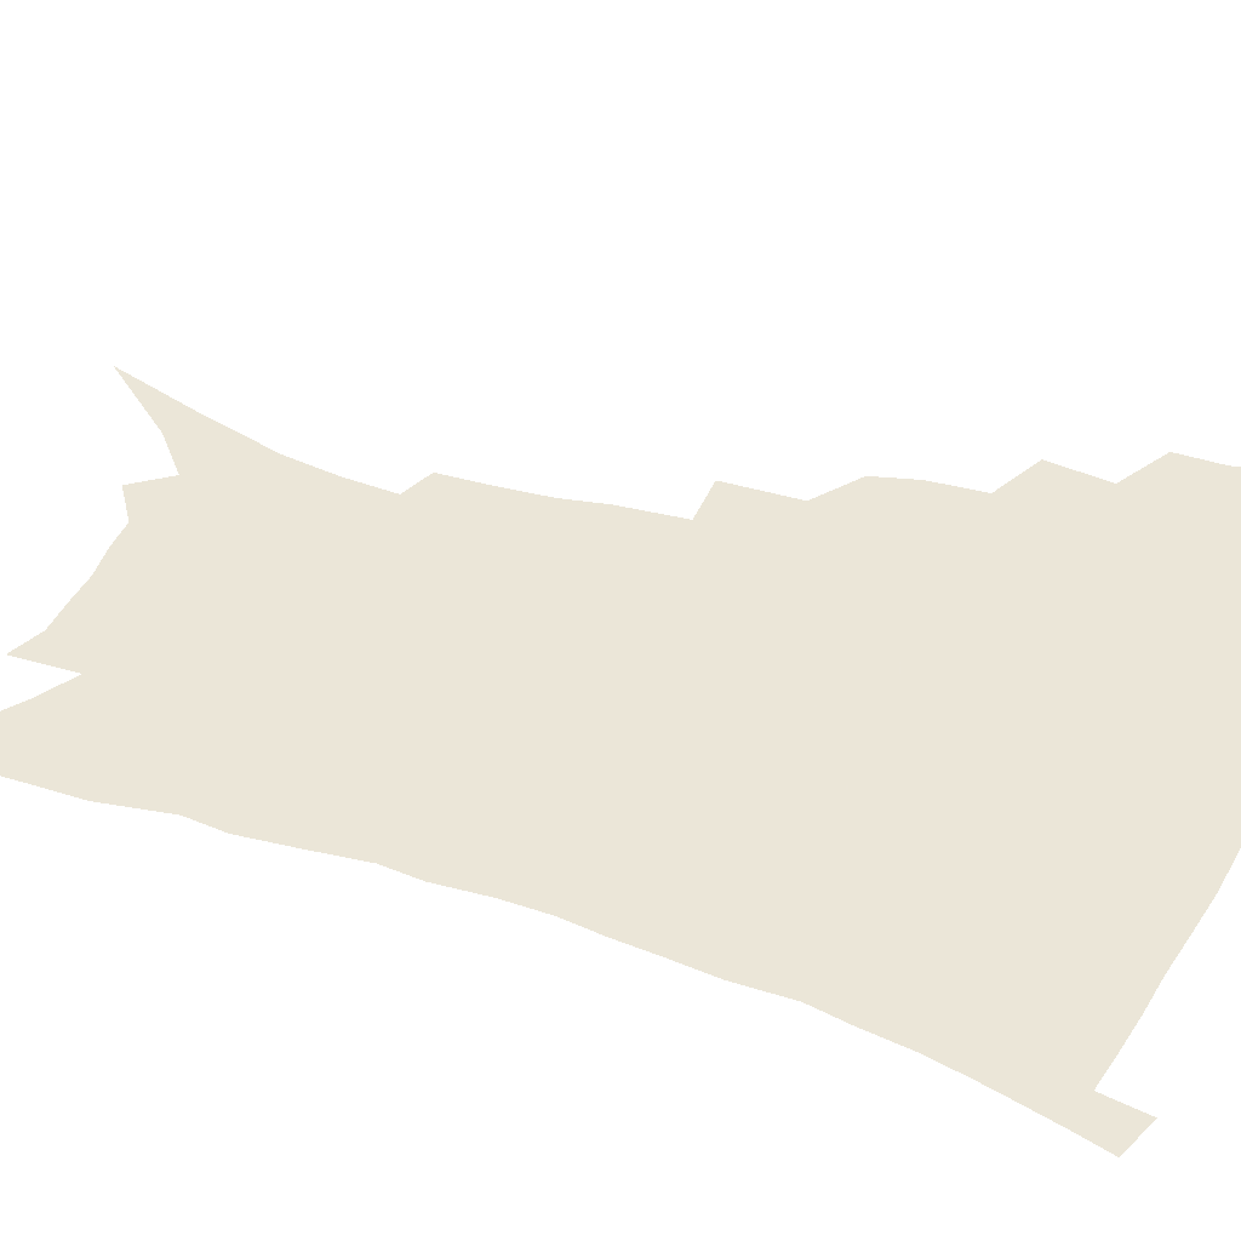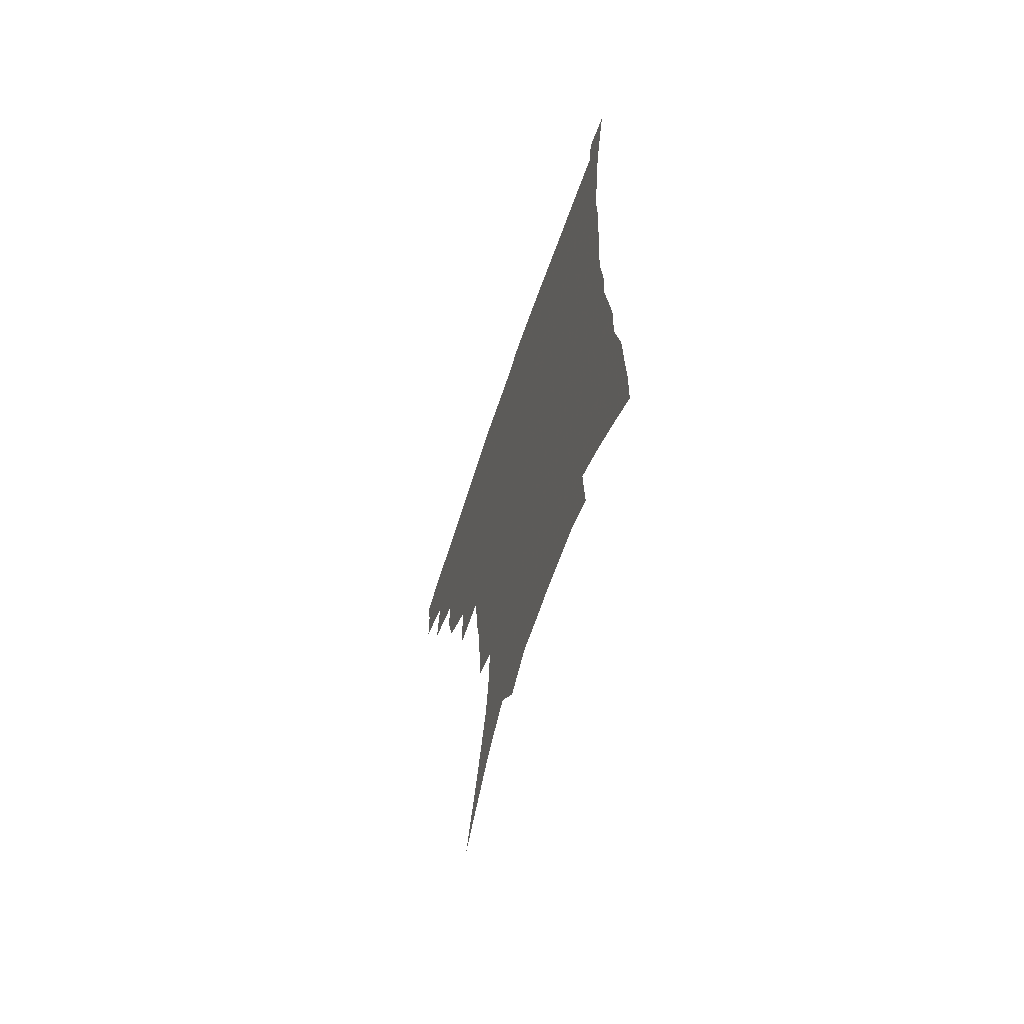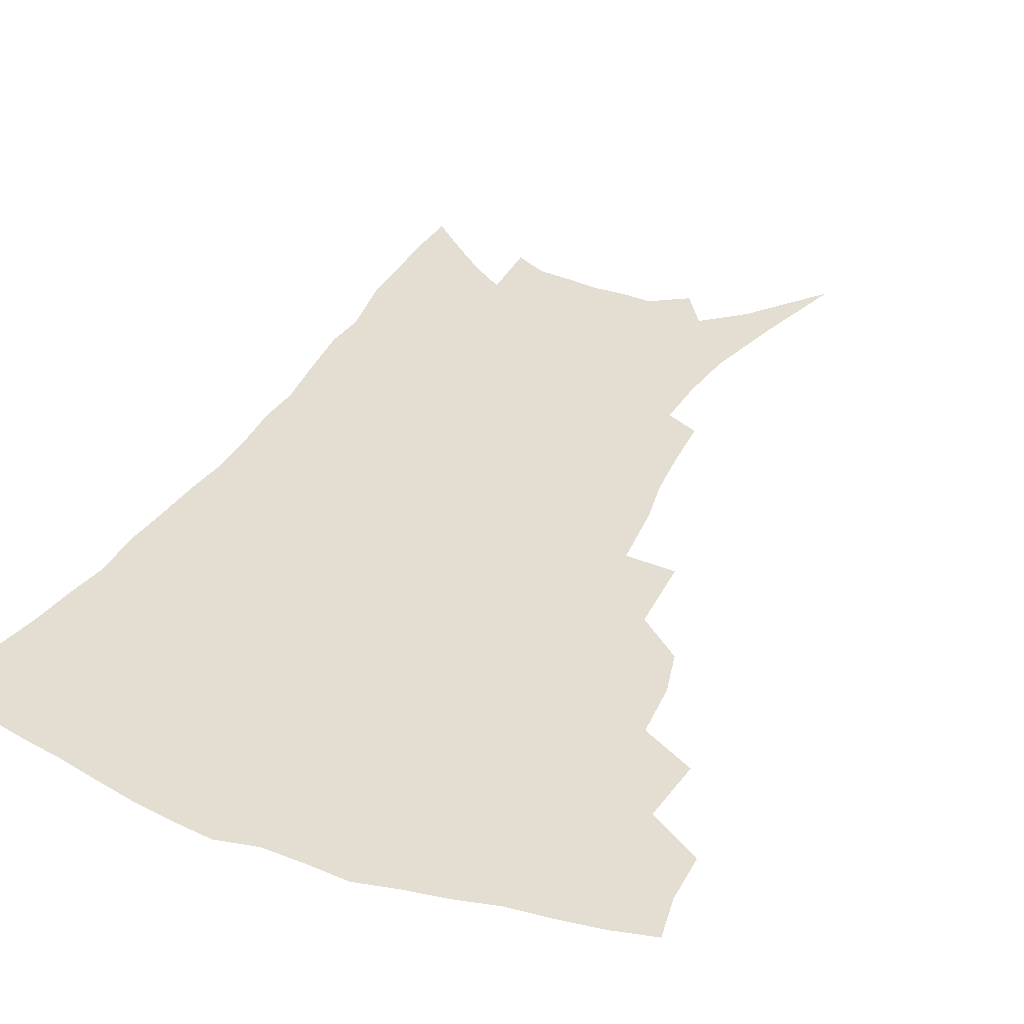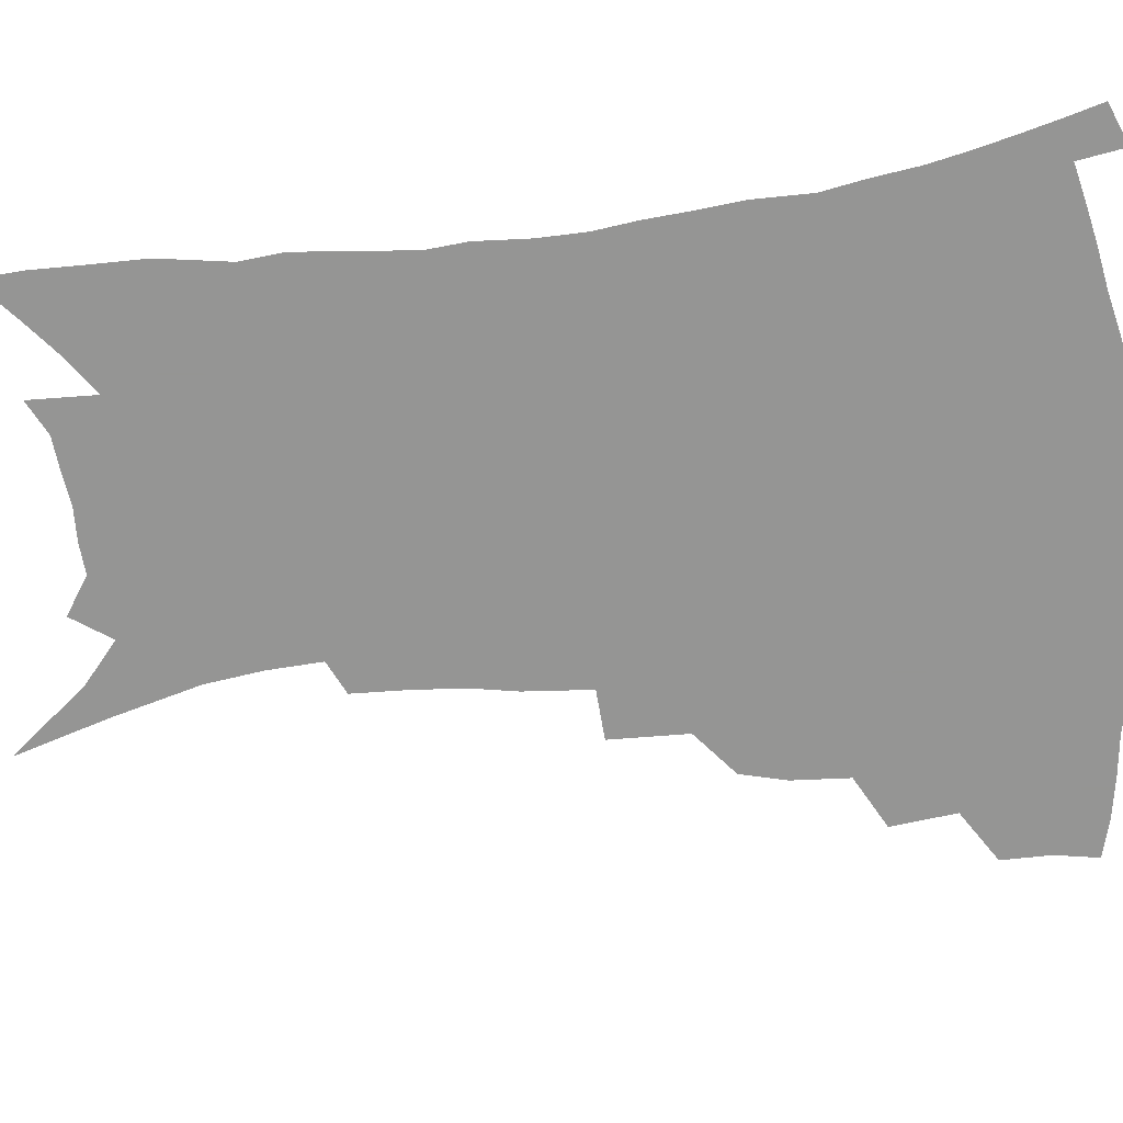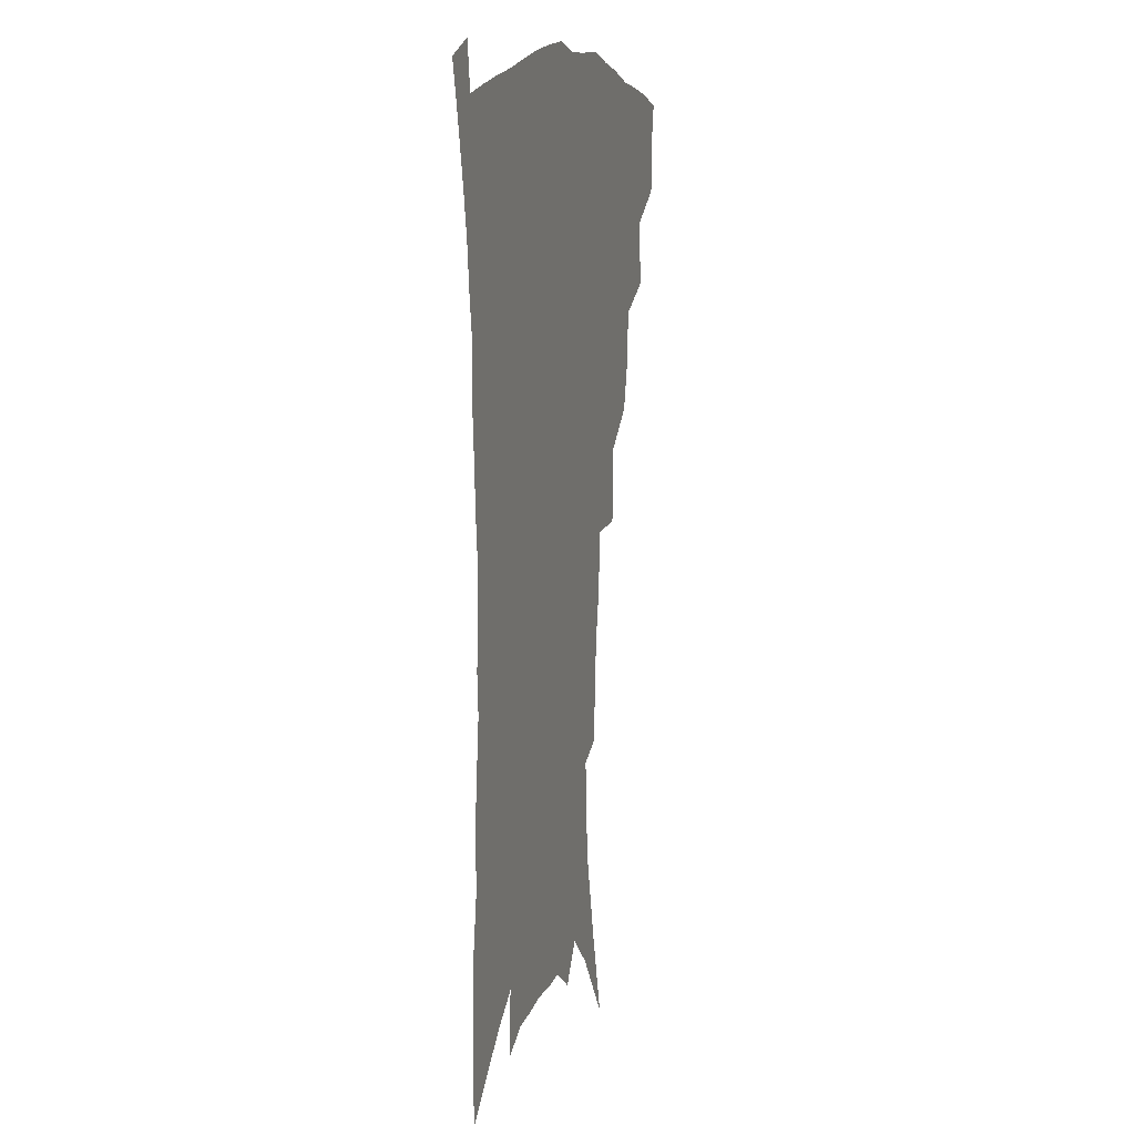
<metadata>
{"format":"obj","ext":"obj","renderer":"f3d","projection":"perspective","resolution":1024,"background":"white","views":[{"elev":46.6,"azim":110.5,"up":"+Z"},{"elev":-67.5,"azim":71.2,"up":"+Y"},{"elev":36.0,"azim":-154.0,"up":"+Z"},{"elev":-67.4,"azim":96.9,"up":"+Z"},{"elev":10.6,"azim":105.7,"up":"+Y"}]}
</metadata>
<code>
v 444 392.6 0
v 443.8 410 0
v 440.9 425.1 0
v 460.3 358.3 0
v 462.5 381.1 0
v 460.1 396.5 0
v 458.9 412.5 0
v 455.3 428.9 0
v 484.8 312.5 0
v 480.6 328.5 0
v 479 348.5 0
v 479.9 369.9 0
v 478 385.4 0
v 475.8 400.3 0
v 473.4 415 0
v 470 431.4 0
v 501.7 272.4 0
v 500.6 299.7 0
v 499 323 0
v 497 340.2 0
v 496.2 358.7 0
v 494.5 374.1 0
v 492.6 388.7 0
v 490.4 403.1 0
v 487.8 417.6 0
v 484.9 433.3 0
v 527.2 194.7 0
v 526.3 213.3 0
v 524.7 231.7 0
v 521.6 248.1 0
v 519.4 271.5 0
v 516.1 291.4 0
v 513.9 310.8 0
v 511.4 326.4 0
v 510.3 343.8 0
v 509.9 362 0
v 508.6 377.2 0
v 506.7 391.4 0
v 504.7 405.4 0
v 502.4 419.4 0
v 499 437.1 0
v 518.3 86.58 0
v 528.1 120 0
v 535.8 150.3 0
v 538.3 170.4 0
v 539 189.2 0
v 538.9 210.8 0
v 537.4 228.4 0
v 535.3 245.6 0
v 533 264 0
v 530.8 283 0
v 528.9 302 0
v 528 320.9 0
v 526.8 336.7 0
v 524.7 350.5 0
v 524.2 366.6 0
v 522.5 380.1 0
v 520.5 393.7 0
v 518.5 407.7 0
v 516.3 422 0
v 513.3 439.9 0
v 539.9 113.7 0
v 545.3 139.9 0
v 549.2 164 0
v 550.1 183.1 0
v 549.5 200.3 0
v 549.6 223.3 0
v 547.5 238 0
v 545.6 254.5 0
v 543.9 272.7 0
v 541.8 288.6 0
v 540.7 308.1 0
v 539.7 323.2 0
v 539.1 340.2 0
v 537.9 354.4 0
v 537.1 368.5 0
v 536.7 382.7 0
v 534.3 395.8 0
v 532.7 409.5 0
v 530.4 424.7 0
v 527.4 443.4 0
v 554 126.1 0
v 559.6 154.9 0
v 561.1 175.7 0
v 560.5 191.6 0
v 560.3 211.8 0
v 559.5 231 0
v 557.8 246.2 0
v 556.4 263.8 0
v 554.5 277.8 0
v 553.1 294.4 0
v 551.8 309.6 0
v 551.8 327.8 0
v 551.4 343.2 0
v 550.5 356.7 0
v 549.7 370.1 0
v 549.5 384.1 0
v 548.3 397 0
v 547.2 410.1 0
v 545.1 425.1 0
v 542.5 442.6 0
v 563.6 112.6 0
v 568.2 139.6 0
v 570.3 161 0
v 571.2 181.8 0
v 570.7 199.3 0
v 570 217.5 0
v 568.9 234.6 0
v 567.6 250.5 0
v 566.5 267.1 0
v 565.3 283 0
v 564.2 298.3 0
v 564.2 316.6 0
v 563.1 329.5 0
v 563.5 346.3 0
v 562.8 358.6 0
v 562.9 372.6 0
v 562.2 385.2 0
v 561.2 398 0
v 560.5 411.1 0
v 559.3 425.2 0
v 557 442.4 0
v 576.5 121.3 0
v 579.4 144.9 0
v 580.8 166.8 0
v 580.7 183.4 0
v 580.3 201.8 0
v 579.5 222 0
v 578.7 240.9 0
v 577.4 254 0
v 576.8 270.6 0
v 575.9 285.3 0
v 575.1 300.5 0
v 575.1 318.7 0
v 575.1 333.7 0
v 575 346.9 0
v 574.9 360 0
v 575.3 374 0
v 574.7 386 0
v 574.7 398.7 0
v 573.9 412 0
v 572.9 426.1 0
v 570.8 445.7 0
v 587.7 120.7 0
v 590 147.6 0
v 590.6 167.6 0
v 590.5 186.2 0
v 590 205.5 0
v 589.5 219.6 0
v 587.7 244.9 0
v 587.5 257.6 0
v 587.2 271.9 0
v 586.5 288 0
v 586 303.1 0
v 586 319.7 0
v 586.2 334.6 0
v 586.5 347.6 0
v 586.6 360.1 0
v 587.1 373.9 0
v 587.4 386.2 0
v 587.6 398.8 0
v 587.6 411.7 0
v 586.6 427 0
v 585.3 444.1 0
v 599.3 121.2 0
v 600.4 147.5 0
v 600.6 167.9 0
v 600.3 187.9 0
v 599.7 206.1 0
v 599.3 220.3 0
v 598.9 237.1 0
v 598 253.2 0
v 597.2 272.7 0
v 596.8 289.2 0
v 596.6 304.1 0
v 596.8 319.9 0
v 597.2 333 0
v 597.8 348.1 0
v 598.5 360.7 0
v 599.3 373.8 0
v 600 386.2 0
v 600.5 398.6 0
v 600.8 411.8 0
v 600.5 426.3 0
v 599.9 442 0
v 611 119.8 0
v 611 146.4 0
v 610.9 165.2 0
v 610.3 186 0
v 609.7 204.3 0
v 609.1 223.1 0
v 608.5 240 0
v 607.8 258.2 0
v 607.4 272.1 0
v 607 288.9 0
v 607.1 303.6 0
v 607.5 318.1 0
v 608.1 333.4 0
v 608.9 346.6 0
v 609.9 360.6 0
v 611 373.4 0
v 612.3 385.5 0
v 613.8 397.8 0
v 614.9 410.1 0
v 615 424 0
v 615 438.9 0
v 622.6 118.9 0
v 622.1 141.2 0
v 621.2 163.8 0
v 620.7 182.3 0
v 619.7 202.5 0
v 618.7 222.4 0
v 618.2 239.3 0
v 617.8 255.1 0
v 617.4 271.3 0
v 617.6 285.6 0
v 617.6 301.2 0
v 618.4 314.9 0
v 618.5 333.1 0
v 619.9 345.4 0
v 621 359.8 0
v 622.6 371.5 0
v 624.3 384.1 0
v 625.9 396.4 0
v 627.6 408.8 0
v 629 421.5 0
v 629.8 435.7 0
v 634.6 113 0
v 633.5 136 0
v 632.7 156.3 0
v 631.1 179.2 0
v 630.1 198.8 0
v 628.9 218.7 0
v 628.7 234.4 0
v 629.2 248 0
v 627.4 268.8 0
v 627.9 282.6 0
v 628 298 0
v 629.8 309.7 0
v 630 327.1 0
v 631.2 341.1 0
v 631.8 357.2 0
v 634.1 369.1 0
v 636 383.7 0
v 637.9 394.9 0
v 640 407 0
v 642 419.4 0
v 643.3 433.4 0
v 646.1 127.6 0
v 643.9 151.5 0
v 642.9 171.3 0
v 641.5 191.5 0
v 640.1 211.5 0
v 639.1 229.5 0
v 639.3 244.7 0
v 639.2 260.6 0
v 638.8 277.4 0
v 639.6 291.4 0
v 639.9 308.1 0
v 640.8 322.7 0
v 643 335.4 0
v 644 350.8 0
v 645.6 365.3 0
v 647.2 380.7 0
v 649.7 392.9 0
v 652.2 404.9 0
v 654.6 417.4 0
v 656.6 430.6 0
v 659.4 116.8 0
v 657.8 138.9 0
v 655.9 160.6 0
v 654.7 180.2 0
v 653.1 200.1 0
v 651.9 218.8 0
v 651.1 236.1 0
v 650.9 252.5 0
v 651 268.4 0
v 650.5 285.7 0
v 651.3 300.8 0
v 653.8 313.4 0
v 654 330.8 0
v 654.9 347.2 0
v 657 361.3 0
v 659.1 375.4 0
v 661.8 388.9 0
v 664.4 402.4 0
v 667.1 414.9 0
v 669.8 427.7 0
v 672.1 443.8 0
v 673.3 104.7 0
v 674 121.7 0
v 673.5 140.6 0
v 673.2 158.6 0
v 669.1 183.2 0
v 670.4 197.7 0
v 668.4 217.3 0
v 666.1 237.4 0
v 667.1 251.6 0
v 665.7 270.4 0
v 665.8 286.9 0
v 667.4 301.2 0
v 668.4 317.4 0
v 669.8 333.5 0
v 669.4 353.5 0
v 671.8 367.9 0
v 673.8 384.3 0
v 676.6 398.8 0
v 679.6 411.9 0
v 682.7 424.8 0
v 686.2 438.1 0
f 5 6 1
f 1 6 2
f 6 7 2
f 2 7 3
f 7 8 3
f 11 12 4
f 4 12 5
f 12 13 5
f 5 13 6
f 13 14 6
f 6 14 7
f 14 15 7
f 7 15 8
f 15 16 8
f 18 19 9
f 9 19 10
f 19 20 10
f 10 20 11
f 20 21 11
f 11 21 12
f 21 22 12
f 12 22 13
f 22 23 13
f 13 23 14
f 23 24 14
f 14 24 15
f 24 25 15
f 15 25 16
f 25 26 16
f 31 32 17
f 17 32 18
f 32 33 18
f 18 33 19
f 33 34 19
f 19 34 20
f 34 35 20
f 20 35 21
f 35 36 21
f 21 36 22
f 36 37 22
f 22 37 23
f 37 38 23
f 23 38 24
f 38 39 24
f 24 39 25
f 39 40 25
f 25 40 26
f 40 41 26
f 46 47 27
f 27 47 28
f 47 48 28
f 28 48 29
f 48 49 29
f 29 49 30
f 49 50 30
f 30 50 31
f 50 51 31
f 31 51 32
f 51 52 32
f 32 52 33
f 52 53 33
f 33 53 34
f 53 54 34
f 34 54 35
f 54 55 35
f 35 55 36
f 55 56 36
f 36 56 37
f 56 57 37
f 37 57 38
f 57 58 38
f 38 58 39
f 58 59 39
f 39 59 40
f 59 60 40
f 40 60 41
f 60 61 41
f 42 62 43
f 62 63 43
f 43 63 44
f 63 64 44
f 44 64 45
f 64 65 45
f 45 65 46
f 65 66 46
f 46 66 47
f 66 67 47
f 47 67 48
f 67 68 48
f 48 68 49
f 68 69 49
f 49 69 50
f 69 70 50
f 50 70 51
f 70 71 51
f 51 71 52
f 71 72 52
f 52 72 53
f 72 73 53
f 53 73 54
f 73 74 54
f 54 74 55
f 74 75 55
f 55 75 56
f 75 76 56
f 56 76 57
f 76 77 57
f 57 77 58
f 77 78 58
f 58 78 59
f 78 79 59
f 59 79 60
f 79 80 60
f 60 80 61
f 80 81 61
f 62 82 63
f 82 83 63
f 63 83 64
f 83 84 64
f 64 84 65
f 84 85 65
f 65 85 66
f 85 86 66
f 66 86 67
f 86 87 67
f 67 87 68
f 87 88 68
f 68 88 69
f 88 89 69
f 69 89 70
f 89 90 70
f 70 90 71
f 90 91 71
f 71 91 72
f 91 92 72
f 72 92 73
f 92 93 73
f 73 93 74
f 93 94 74
f 74 94 75
f 94 95 75
f 75 95 76
f 95 96 76
f 76 96 77
f 96 97 77
f 77 97 78
f 97 98 78
f 78 98 79
f 98 99 79
f 79 99 80
f 99 100 80
f 80 100 81
f 100 101 81
f 102 103 82
f 82 103 83
f 103 104 83
f 83 104 84
f 104 105 84
f 84 105 85
f 105 106 85
f 85 106 86
f 106 107 86
f 86 107 87
f 107 108 87
f 87 108 88
f 108 109 88
f 88 109 89
f 109 110 89
f 89 110 90
f 110 111 90
f 90 111 91
f 111 112 91
f 91 112 92
f 112 113 92
f 92 113 93
f 113 114 93
f 93 114 94
f 114 115 94
f 94 115 95
f 115 116 95
f 95 116 96
f 116 117 96
f 96 117 97
f 117 118 97
f 97 118 98
f 118 119 98
f 98 119 99
f 119 120 99
f 99 120 100
f 120 121 100
f 100 121 101
f 121 122 101
f 102 123 103
f 123 124 103
f 103 124 104
f 124 125 104
f 104 125 105
f 125 126 105
f 105 126 106
f 126 127 106
f 106 127 107
f 127 128 107
f 107 128 108
f 128 129 108
f 108 129 109
f 129 130 109
f 109 130 110
f 130 131 110
f 110 131 111
f 131 132 111
f 111 132 112
f 132 133 112
f 112 133 113
f 133 134 113
f 113 134 114
f 134 135 114
f 114 135 115
f 135 136 115
f 115 136 116
f 136 137 116
f 116 137 117
f 137 138 117
f 117 138 118
f 138 139 118
f 118 139 119
f 139 140 119
f 119 140 120
f 140 141 120
f 120 141 121
f 141 142 121
f 121 142 122
f 142 143 122
f 123 144 124
f 144 145 124
f 124 145 125
f 145 146 125
f 125 146 126
f 146 147 126
f 126 147 127
f 147 148 127
f 127 148 128
f 148 149 128
f 128 149 129
f 149 150 129
f 129 150 130
f 150 151 130
f 130 151 131
f 151 152 131
f 131 152 132
f 152 153 132
f 132 153 133
f 153 154 133
f 133 154 134
f 154 155 134
f 134 155 135
f 155 156 135
f 135 156 136
f 156 157 136
f 136 157 137
f 157 158 137
f 137 158 138
f 158 159 138
f 138 159 139
f 159 160 139
f 139 160 140
f 160 161 140
f 140 161 141
f 161 162 141
f 141 162 142
f 162 163 142
f 142 163 143
f 163 164 143
f 144 165 145
f 165 166 145
f 145 166 146
f 166 167 146
f 146 167 147
f 167 168 147
f 147 168 148
f 168 169 148
f 148 169 149
f 169 170 149
f 149 170 150
f 170 171 150
f 150 171 151
f 171 172 151
f 151 172 152
f 172 173 152
f 152 173 153
f 173 174 153
f 153 174 154
f 174 175 154
f 154 175 155
f 175 176 155
f 155 176 156
f 176 177 156
f 156 177 157
f 177 178 157
f 157 178 158
f 178 179 158
f 158 179 159
f 179 180 159
f 159 180 160
f 180 181 160
f 160 181 161
f 181 182 161
f 161 182 162
f 182 183 162
f 162 183 163
f 183 184 163
f 163 184 164
f 184 185 164
f 165 186 166
f 186 187 166
f 166 187 167
f 187 188 167
f 167 188 168
f 188 189 168
f 168 189 169
f 189 190 169
f 169 190 170
f 190 191 170
f 170 191 171
f 191 192 171
f 171 192 172
f 192 193 172
f 172 193 173
f 193 194 173
f 173 194 174
f 194 195 174
f 174 195 175
f 195 196 175
f 175 196 176
f 196 197 176
f 176 197 177
f 197 198 177
f 177 198 178
f 198 199 178
f 178 199 179
f 199 200 179
f 179 200 180
f 200 201 180
f 180 201 181
f 201 202 181
f 181 202 182
f 202 203 182
f 182 203 183
f 203 204 183
f 183 204 184
f 204 205 184
f 184 205 185
f 205 206 185
f 186 207 187
f 207 208 187
f 187 208 188
f 208 209 188
f 188 209 189
f 209 210 189
f 189 210 190
f 210 211 190
f 190 211 191
f 211 212 191
f 191 212 192
f 212 213 192
f 192 213 193
f 213 214 193
f 193 214 194
f 214 215 194
f 194 215 195
f 215 216 195
f 195 216 196
f 216 217 196
f 196 217 197
f 217 218 197
f 197 218 198
f 218 219 198
f 198 219 199
f 219 220 199
f 199 220 200
f 220 221 200
f 200 221 201
f 221 222 201
f 201 222 202
f 222 223 202
f 202 223 203
f 223 224 203
f 203 224 204
f 224 225 204
f 204 225 205
f 225 226 205
f 205 226 206
f 226 227 206
f 207 228 208
f 228 229 208
f 208 229 209
f 229 230 209
f 209 230 210
f 230 231 210
f 210 231 211
f 231 232 211
f 211 232 212
f 232 233 212
f 212 233 213
f 233 234 213
f 213 234 214
f 234 235 214
f 214 235 215
f 235 236 215
f 215 236 216
f 236 237 216
f 216 237 217
f 237 238 217
f 217 238 218
f 238 239 218
f 218 239 219
f 239 240 219
f 219 240 220
f 240 241 220
f 220 241 221
f 241 242 221
f 221 242 222
f 242 243 222
f 222 243 223
f 243 244 223
f 223 244 224
f 244 245 224
f 224 245 225
f 245 246 225
f 225 246 226
f 246 247 226
f 226 247 227
f 247 248 227
f 229 249 230
f 249 250 230
f 230 250 231
f 250 251 231
f 231 251 232
f 251 252 232
f 232 252 233
f 252 253 233
f 233 253 234
f 253 254 234
f 234 254 235
f 254 255 235
f 235 255 236
f 255 256 236
f 236 256 237
f 256 257 237
f 237 257 238
f 257 258 238
f 238 258 239
f 258 259 239
f 239 259 240
f 259 260 240
f 240 260 241
f 260 261 241
f 241 261 242
f 261 262 242
f 242 262 243
f 262 263 243
f 243 263 244
f 263 264 244
f 244 264 245
f 264 265 245
f 245 265 246
f 265 266 246
f 246 266 247
f 266 267 247
f 247 267 248
f 267 268 248
f 249 269 250
f 269 270 250
f 250 270 251
f 270 271 251
f 251 271 252
f 271 272 252
f 252 272 253
f 272 273 253
f 253 273 254
f 273 274 254
f 254 274 255
f 274 275 255
f 255 275 256
f 275 276 256
f 256 276 257
f 276 277 257
f 257 277 258
f 277 278 258
f 258 278 259
f 278 279 259
f 259 279 260
f 279 280 260
f 260 280 261
f 280 281 261
f 261 281 262
f 281 282 262
f 262 282 263
f 282 283 263
f 263 283 264
f 283 284 264
f 264 284 265
f 284 285 265
f 265 285 266
f 285 286 266
f 266 286 267
f 286 287 267
f 267 287 268
f 287 288 268
f 269 290 270
f 290 291 270
f 270 291 271
f 291 292 271
f 271 292 272
f 292 293 272
f 272 293 273
f 293 294 273
f 273 294 274
f 294 295 274
f 274 295 275
f 295 296 275
f 275 296 276
f 296 297 276
f 276 297 277
f 297 298 277
f 277 298 278
f 298 299 278
f 278 299 279
f 299 300 279
f 279 300 280
f 300 301 280
f 280 301 281
f 301 302 281
f 281 302 282
f 302 303 282
f 282 303 283
f 303 304 283
f 283 304 284
f 304 305 284
f 284 305 285
f 305 306 285
f 285 306 286
f 306 307 286
f 286 307 287
f 307 308 287
f 287 308 288
f 308 309 288
f 288 309 289
f 309 310 289

</code>
